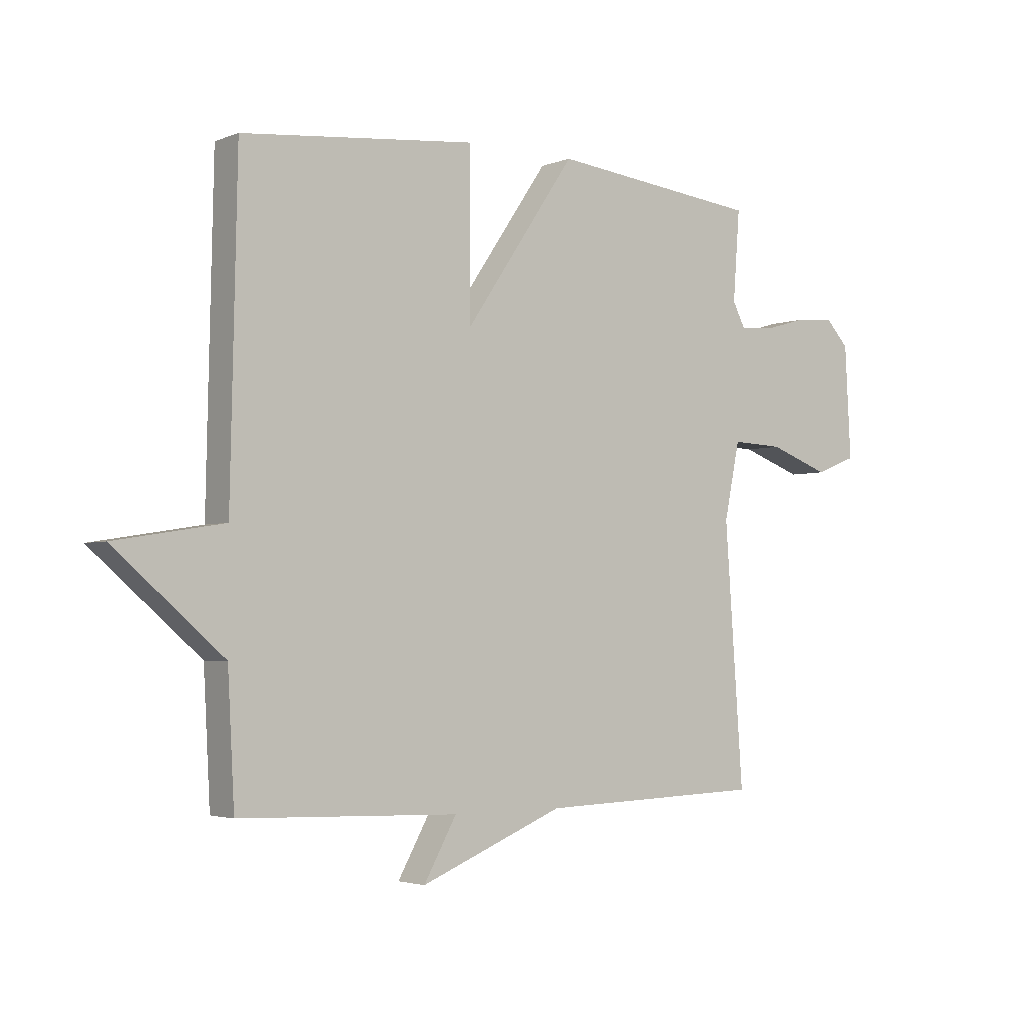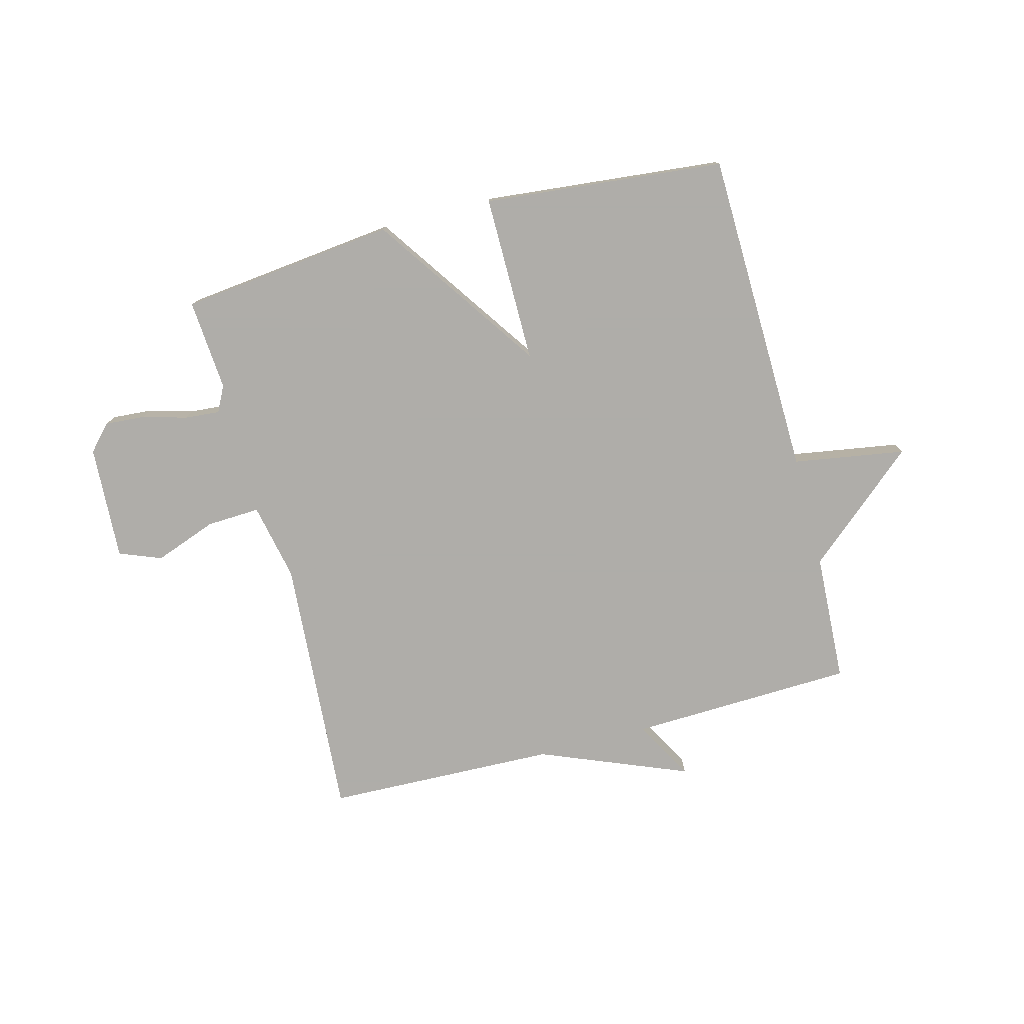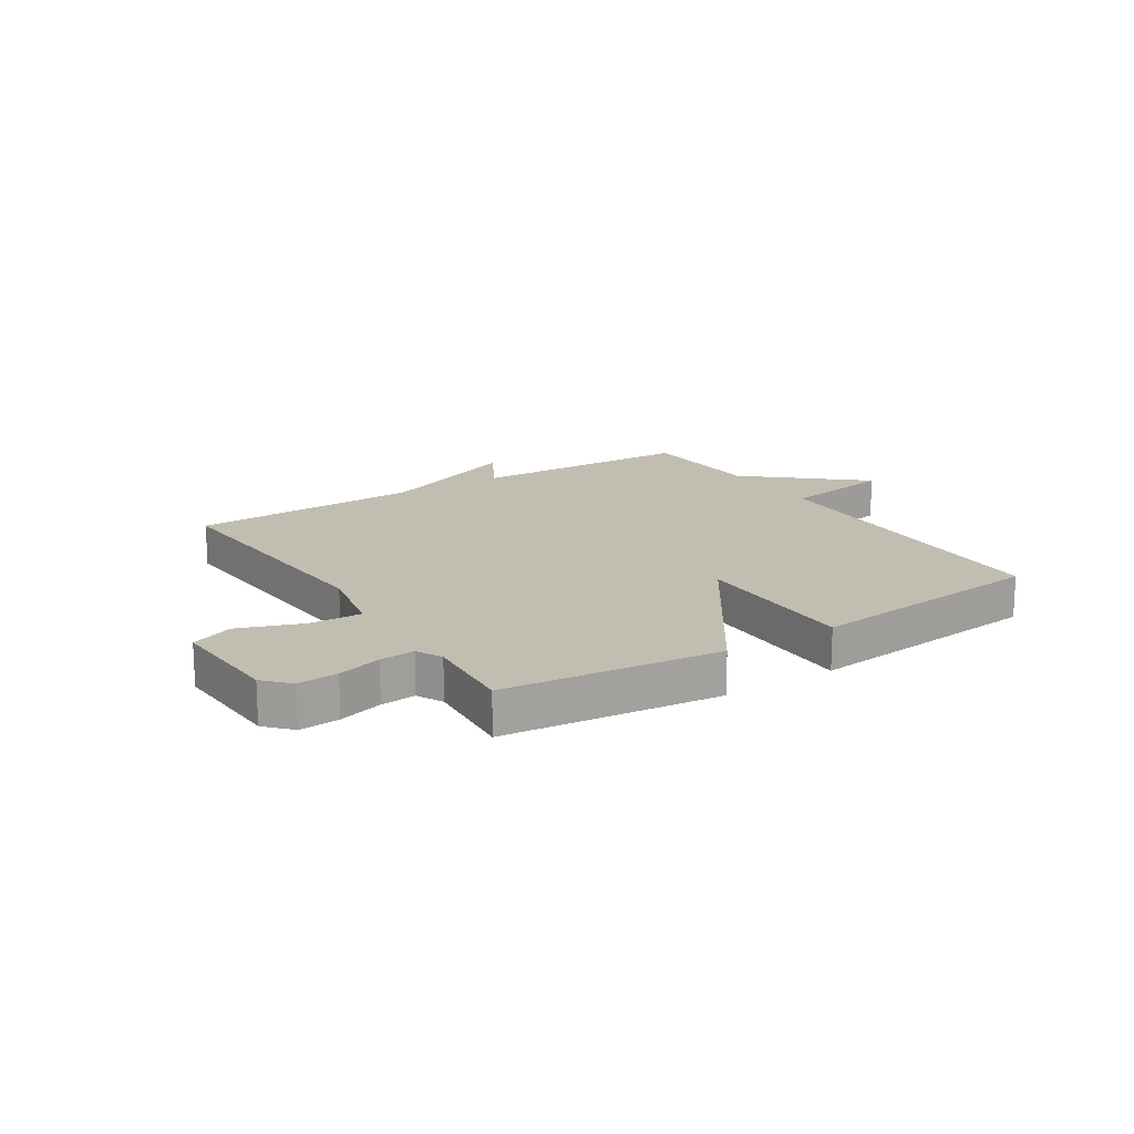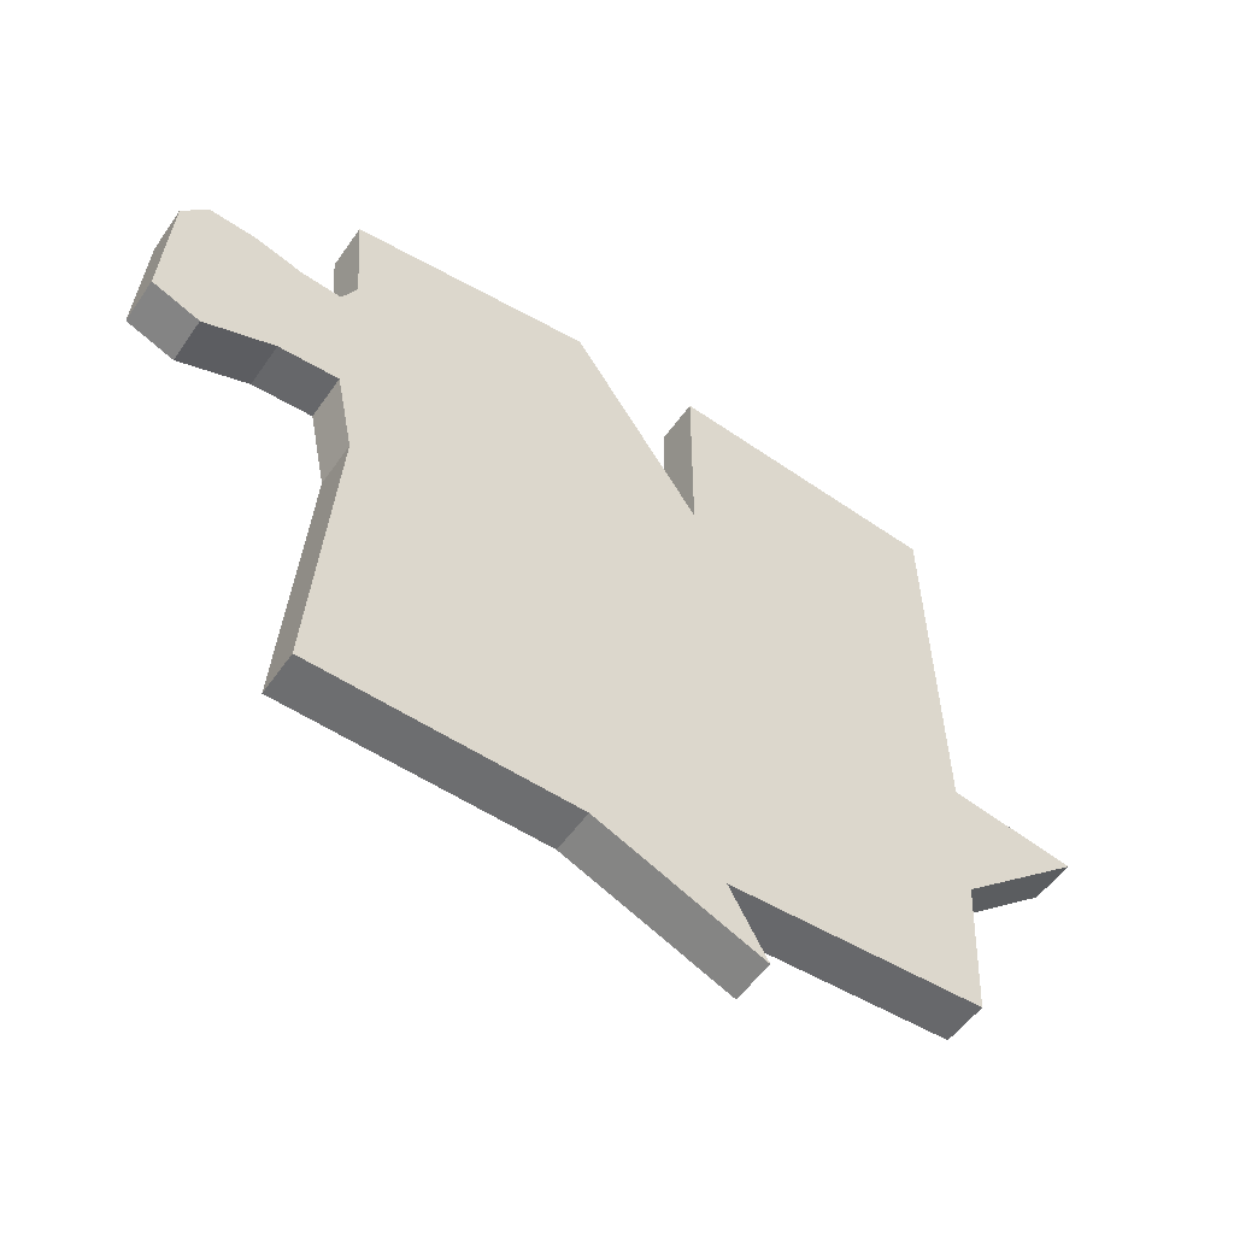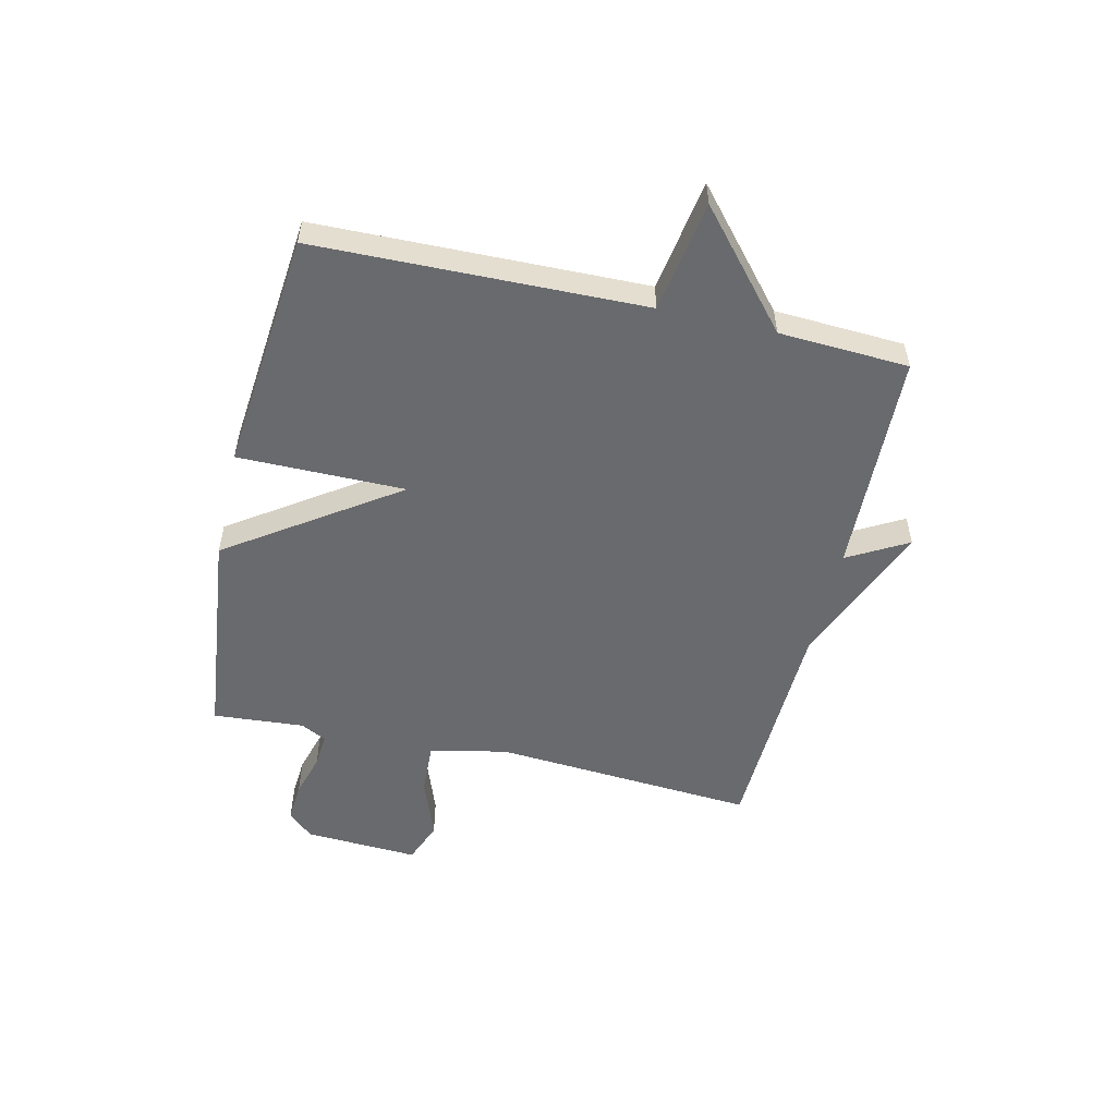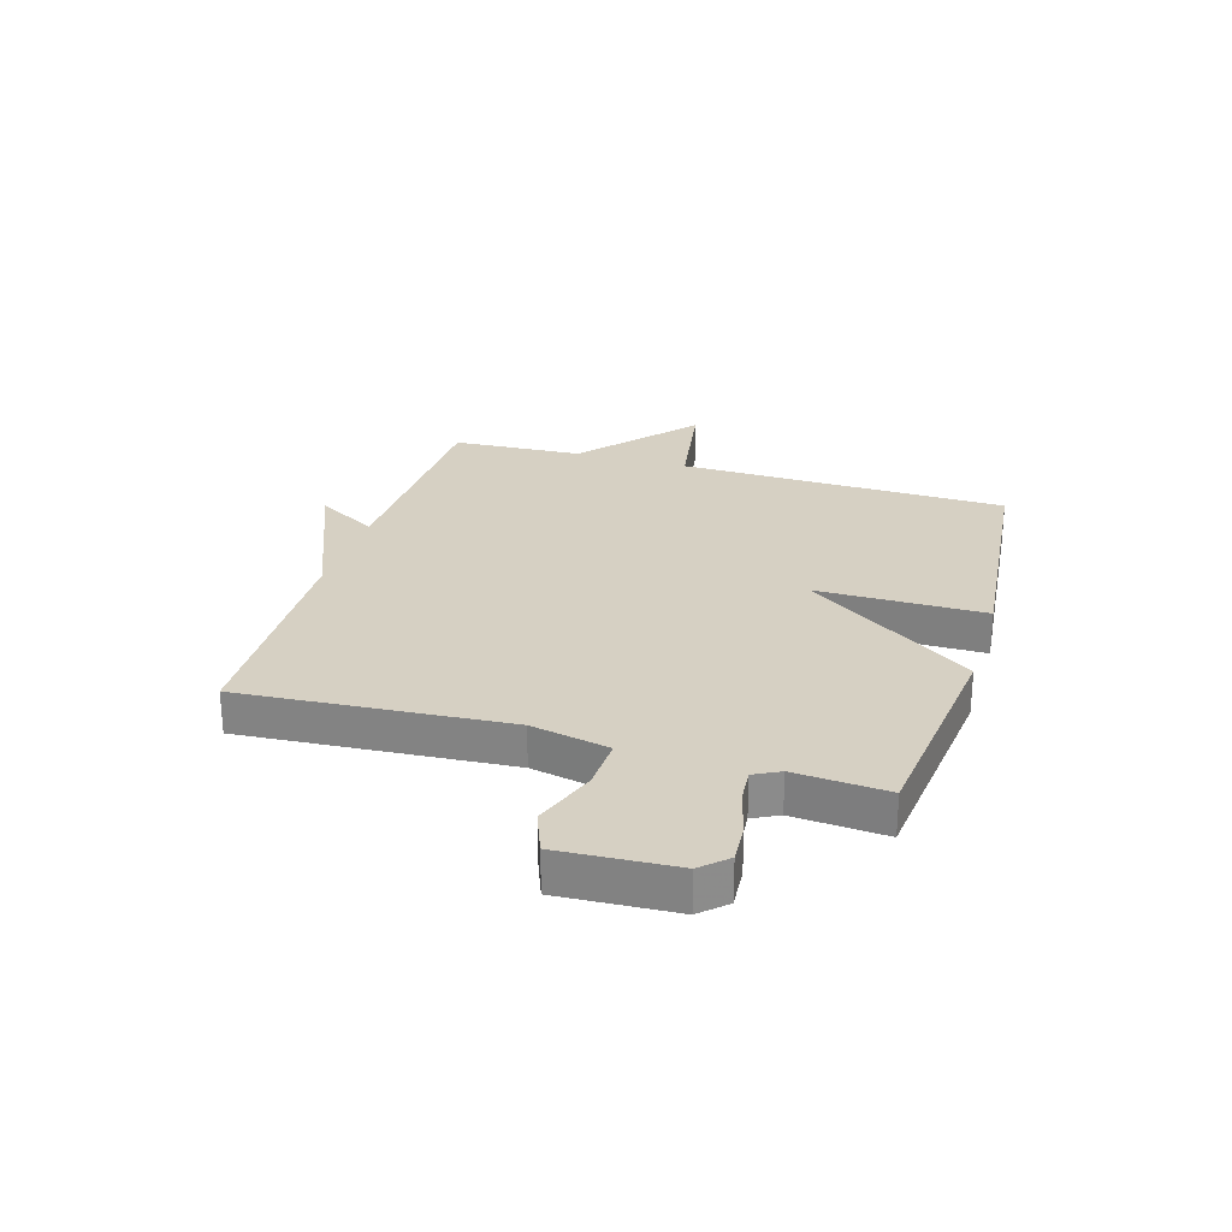
<metadata>
{"format":"obj","ext":"obj","renderer":"f3d","projection":"perspective","resolution":1024,"background":"white","views":[{"elev":-3.1,"azim":142.6,"up":"+Z"},{"elev":-77.2,"azim":14.8,"up":"+Y"},{"elev":17.0,"azim":-32.6,"up":"+Y"},{"elev":-53.4,"azim":-34.1,"up":"+Z"},{"elev":-53.1,"azim":77.0,"up":"+Y"},{"elev":26.5,"azim":-73.3,"up":"+Y"}]}
</metadata>
<code>
v -0.5 0.07 -0.5
v -0.467 0.07 -0.039
v -0.495 0.07 0.097
v -0.588 0.07 0.093
v -0.697 0.07 0.053
v -0.771 0.07 0.082
v -0.76 0.07 0.283
v -0.719 0.07 0.327
v -0.649 0.07 0.322
v -0.572 0.07 0.3
v -0.511 0.07 0.295
v -0.488 0.07 0.34
v -0.5 0.07 0.5
v -0.122 0.07 0.542
v 0.078 0.07 0.249
v 0.078 0.07 0.542
v 0.5 0.07 0.5
v 0.512 0.07 -0.073
v 0.708 0.07 -0.105
v 0.512 0.07 -0.273
v 0.5 0.07 -0.5
v 0.105 0.07 -0.513
v 0.164 0.07 -0.618
v -0.095 0.07 -0.513
v -0.5 0 -0.5
v -0.467 0 -0.039
v -0.495 0 0.097
v -0.588 0 0.093
v -0.697 0 0.053
v -0.771 0 0.082
v -0.76 0 0.283
v -0.719 0 0.327
v -0.649 0 0.322
v -0.572 0 0.3
v -0.511 0 0.295
v -0.488 0 0.34
v -0.5 0 0.5
v -0.122 0 0.542
v 0.078 0 0.249
v 0.078 0 0.542
v 0.5 0 0.5
v 0.512 0 -0.073
v 0.708 0 -0.105
v 0.512 0 -0.273
v 0.5 0 -0.5
v 0.105 0 -0.513
v 0.164 0 -0.618
v -0.095 0 -0.513
f 22 23 24
f 24 1 2
f 22 24 2
f 21 22 2
f 20 21 2
f 18 19 20 2
f 15 16 17 18
f 15 18 2 3
f 12 13 14 15
f 15 3 4
f 12 15 4
f 11 12 4
f 5 6 7
f 4 5 7
f 11 4 7
f 10 11 7
f 7 8 9 10
f 48 47 46
f 26 25 48
f 26 48 46
f 26 46 45
f 26 45 44
f 26 44 43 42
f 42 41 40 39
f 27 26 42 39
f 39 38 37 36
f 28 27 39
f 28 39 36
f 28 36 35
f 31 30 29
f 31 29 28
f 31 28 35
f 31 35 34
f 34 33 32 31
f 1 25 26 2
f 2 26 27 3
f 3 27 28 4
f 4 28 29 5
f 5 29 30 6
f 6 30 31 7
f 7 31 32 8
f 8 32 33 9
f 9 33 34 10
f 10 34 35 11
f 11 35 36 12
f 12 36 37 13
f 13 37 38 14
f 14 38 39 15
f 15 39 40 16
f 16 40 41 17
f 17 41 42 18
f 18 42 43 19
f 19 43 44 20
f 20 44 45 21
f 21 45 46 22
f 22 46 47 23
f 23 47 48 24
f 24 48 25 1

</code>
